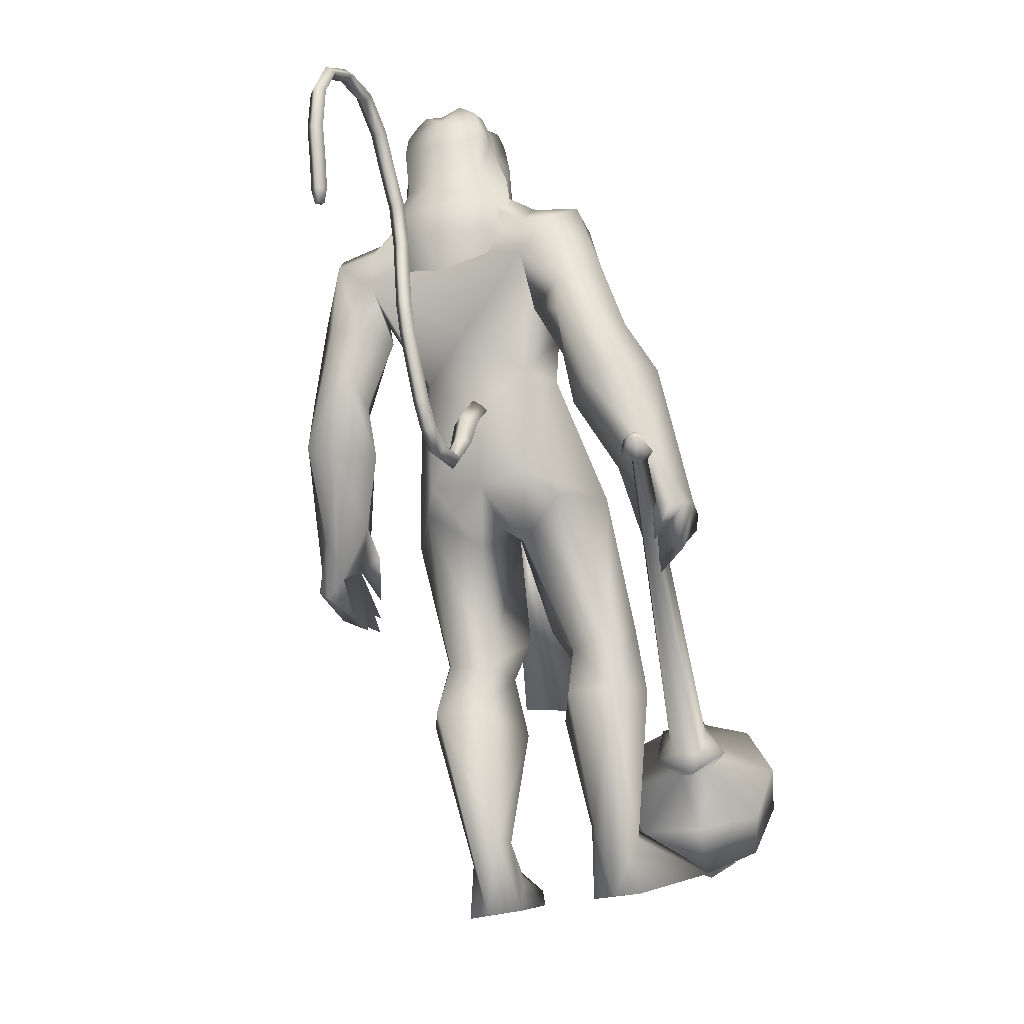
<metadata>
{"format":"obj","ext":"obj","renderer":"f3d","projection":"perspective","resolution":1024,"background":"white","views":[{"elev":-32.9,"azim":-70.5,"up":"+Z"}]}
</metadata>
<code>
o body_mesh15-geometry.001
v -1.514 -0.2565 0.2253
v -1.623 -0.0922 1.023
v -1.391 -0.2051 0.2687
v -2.064 -0.2612 1.003
v -2.104 -0.5926 0.9791
v -2.003 -0.2835 1.382
v -2.053 -0.5722 1.386
v -1.844 -0.7022 1.548
v -1.786 -0.7579 1.06
v -1.366 -0.3482 -0.2633
v -1.445 -0.32 0.8885
v -1.752 -0.203 1.419
v -1.693 -0.3104 1.771
v -1.835 -0.07482 1.643
v -2.868 -0.4668 2.122
v -2.625 -0.1361 1.946
v -3.129 -0.3171 2.179
v -3.054 0.03153 2.192
v -3.228 0.02474 2.736
v -3.1 0.3872 2.207
v -3.203 0.3779 3.022
v -2.966 0.5316 3.003
v -3.226 -0.3514 2.978
v -3.019 -0.5177 2.975
v -2.521 -0.7176 2.239
v -1.632 -0.5857 1.605
v -1.433 -0.5701 0.8002
v -1.312 -0.5212 0.166
v -1.157 -0.4298 0.3479
v -1.304 -0.5192 -0.242
v -0.6595 -0.8477 0.131
v -0.5574 -0.3072 0.1684
v -0.354 -0.5412 0.2667
v -0.4018 -0.4081 0.3707
v -0.4304 -0.6502 0.3647
v -0.9834 -0.2852 0.1876
v -2.443 -0.5007 2.622
v -2.244 -0.2665 2.569
v -2.328 -0.001436 2.167
v -2.209 -0.01473 2.375
v -2.252 -0.0227 2.723
v -2.769 -0.3513 3.263
v -2.625 -0.02289 3.412
v -3.016 -0.539 3.344
v -3.5 0.02525 3.182
v -2.963 0.5308 3.376
v -3.19 0.7057 3.633
v -3.806 0.6015 3.533
v -3.427 0.5795 3.296
v -3.681 0.7577 3.308
v -3.84 0.8477 3.752
v -3.685 0.9499 3.302
v -3.619 0.9201 3.992
v -3.643 0.6077 4.045
v -3.826 0.5945 3.813
v -3.822 0.1809 4.283
v -3.909 0.01085 4.229
v -3.809 0.02538 3.708
v -3.864 -0.5366 3.508
v -3.259 -0.7045 3.587
v -3.041 -0.5652 3.833
v -2.736 0.3268 3.282
v -2.363 0.4821 2.587
v -2.217 0.2272 2.545
v -2.672 0.01638 2.056
v -2.659 0.1708 1.948
v -2.853 0.5135 2.162
v -2.991 0.5318 3.87
v -2.958 -0.02431 4.035
v -3.297 -0.7076 3.857
v -3.312 -0.01175 4.159
v -3.458 -0.9224 3.896
v -3.466 -0.2569 4.128
v -3.691 -0.5889 4.012
v -3.839 -0.1687 4.267
v -3.875 -0.5437 3.789
v -3.638 -0.2068 4.372
v -3.438 -0.01307 4.352
v -3.62 0.1947 4.386
v -3.463 0.1859 4.45
v -3.856 0.2309 4.586
v -3.78 0.2386 4.622
v -4.086 0.09233 4.434
v -3.444 0.2478 4.144
v -3.237 0.6957 3.906
v -3.139 0.7505 3.387
v -3.118 0.9598 3.397
v -3.327 0.8002 2.856
v -3.078 0.8962 2.967
v -3.118 0.8142 2.567
v -3.631 0.8671 2.997
v -3.329 1.037 2.471
v -3.359 1.242 2.581
v -3.036 1.386 2.773
v -3.3 1.236 3.035
v -3.489 1.083 3.507
v -3.396 0.9252 3.961
v -3.084 1.111 3.044
v -2.815 0.9558 2.791
v -2.793 1.182 2.856
v -2.757 1.019 2.228
v -2.634 1.245 1.915
v -2.8 1.324 2.156
v -2.518 1.093 2.271
v -2.621 1.371 1.781
v -2.556 1.464 1.877
v -2.464 1.474 1.973
v -2.434 1.346 2.251
v -2.642 0.9597 2.015
v -2.388 1.054 1.834
v -2.486 1.18 2.05
v -2.146 1.15 1.831
v -2.331 1.446 2.006
v -2.3 1.181 1.653
v -2.37 1.349 1.727
v -2.168 1.336 1.967
v -2.267 1.334 1.788
v -2.183 1.137 1.691
v -2.474 1.22 1.663
v -4.038 -0.16 4.468
v -3.471 -0.2107 4.43
v -3.331 -0.01213 4.435
v -3.344 0.07583 4.583
v -3.36 -0.1237 4.568
v -3.592 -0.2093 4.725
v -3.83 -0.2455 4.522
v -3.515 -0.07494 4.659
v -3.441 0.07272 4.643
v -3.577 0.1671 4.74
v -3.704 0.1637 4.871
v -3.662 -0.0227 4.918
v -3.72 -0.2027 4.858
v -3.535 -0.02693 4.782
v -3.402 -0.02707 4.706
v -3.865 -0.2368 4.579
v -3.535 -0.5301 3.25
v -3.259 -0.7432 3.281
v -3.907 -0.7859 3.736
v -3.843 -0.84 3.255
v -3.831 -0.7887 2.977
v -3.553 -0.7419 2.786
v -3.269 -0.9572 3.275
v -3.549 -1.19 2.936
v -3.322 -1.092 2.911
v -3.381 -1.361 2.619
v -3.717 -1.159 2.537
v -3.689 -0.9525 2.43
v -3.428 -0.7711 2.458
v -3.622 -1.044 3.445
v -3.675 -0.8971 3.947
v -3.303 -0.8742 2.841
v -3.1 -0.969 2.58
v -3.097 -1.2 2.63
v -3.346 -1.304 1.962
v -3.186 -1.006 2.021
v -2.93 -1.143 2.012
v -2.991 -1.319 2.079
v -3.107 -1.495 1.687
v -3.222 -1.472 1.626
v -3.299 -1.372 1.558
v -3.253 -1.245 1.681
v -3.101 -1.233 1.738
v -2.967 -1.21 1.783
v -2.828 -1.436 1.638
v -2.965 -1.488 1.672
v -3.08 -1.379 1.421
v -3.016 -1.22 1.326
v -2.82 -1.088 1.542
v -2.821 -1.208 1.421
v -2.888 -1.192 1.324
v -2.962 -1.379 1.445
v -3.189 -1.239 1.402
v -2.143 0.2966 1.274
v -2.167 0.5854 1.312
v -2.438 0.7324 2.195
v -1.721 0.5442 1.492
v -1.784 0.2634 1.646
v -1.96 0.04985 1.518
v -1.891 0.195 1.275
v -2.239 0.3161 0.8946
v -1.813 0.1214 0.8522
v -1.81 0.3638 0.1043
v -1.676 0.3026 0.107
v -1.56 0.264 -0.3604
v -1.679 0.4695 -0.4144
v -1.597 0.6293 -0.3838
v -0.8585 0.3289 -0.02561
v -0.9084 0.8777 -0.03872
v -0.628 0.5379 0.06867
v -0.6878 0.6499 0.1746
v -1.585 0.6151 0.02157
v -2.258 0.6497 0.9093
v -1.923 0.7875 0.9707
v -1.93 0.6852 1.449
v -1.642 0.3522 0.7388
v -1.623 0.6116 0.6647
v -1.425 0.5012 0.1854
v -1.282 0.3477 0.01761
v -0.683 0.4061 0.1707
v -1.234 -0.16 -0.2019
v -2.394 0.01798 2.992
v -2.411 -0.1083 2.961
v -1.322 0.1518 1.338
v -1.331 -0.2014 1.233
v -2.479 0.05824 2.946
v -1.487 0.2481 1.244
f 1 2 3
f 4 2 1
f 4 5 6
f 6 5 7
f 5 8 7
f 5 9 8
f 4 1 5
f 5 1 10
f 2 11 3
f 12 11 2
f 12 13 11
f 12 14 13
f 6 14 12
f 15 6 7
f 15 16 6
f 16 15 17
f 17 15 25
f 15 7 25
f 7 8 25
f 9 26 8
f 9 27 26
f 28 27 9
f 28 29 27
f 30 31 28
f 32 31 30
f 32 33 31
f 32 34 33
f 34 29 35
f 36 29 34
f 28 35 29
f 35 28 31
f 31 33 35
f 34 35 33
f 3 29 36
f 11 29 3
f 27 29 11
f 26 27 11
f 26 11 13
f 25 8 26
f 25 26 37
f 38 37 26
f 40 38 39
f 41 38 40
f 37 38 41
f 24 42 44
f 23 24 44
f 45 19 23
f 45 21 19
f 21 47 46
f 48 47 21
f 48 49 47
f 48 50 49
f 51 50 48
f 51 52 50
f 53 51 54
f 51 55 54
f 55 51 48
f 55 57 56
f 57 55 58
f 55 48 58
f 58 48 45
f 48 21 45
f 59 45 23
f 23 44 60
f 60 44 61
f 61 44 42
f 61 42 43
f 43 41 62
f 43 42 41
f 63 41 64
f 41 40 64
f 64 40 39
f 65 66 39
f 66 65 18
f 18 65 16
f 65 39 16
f 39 38 13
f 38 26 13
f 39 13 14
f 6 39 14
f 16 39 6
f 18 16 17
f 20 175 67
f 21 46 22
f 22 46 62
f 68 62 46
f 68 43 62
f 69 43 68
f 69 61 43
f 60 61 70
f 69 70 61
f 71 70 69
f 71 72 70
f 73 72 71
f 73 74 72
f 75 74 73
f 75 76 74
f 76 58 59
f 57 58 76
f 57 76 75
f 75 73 77
f 77 73 71
f 77 71 78
f 79 78 71
f 79 80 78
f 81 82 79
f 56 81 79
f 83 81 56
f 83 56 57
f 56 79 84
f 79 71 84
f 84 71 97
f 71 85 97
f 71 69 85
f 85 69 68
f 47 85 68
f 86 85 47
f 85 86 87
f 88 89 86
f 88 90 89
f 91 90 88
f 92 90 91
f 91 93 92
f 93 52 95
f 52 93 91
f 91 88 49
f 88 86 49
f 49 86 47
f 91 49 50
f 50 52 91
f 52 96 95
f 52 51 96
f 51 53 96
f 96 53 97
f 97 53 54
f 97 54 84
f 56 84 54
f 54 55 56
f 85 87 97
f 96 97 87
f 95 96 87
f 87 86 89
f 87 89 98
f 98 89 99
f 90 99 89
f 94 98 100
f 95 98 94
f 95 87 98
f 93 95 94
f 98 99 100
f 90 101 99
f 92 101 90
f 92 102 101
f 92 103 102
f 93 103 92
f 93 94 103
f 100 99 104
f 101 104 99
f 102 103 105
f 103 106 105
f 103 107 106
f 103 94 107
f 94 108 107
f 94 100 108
f 100 104 108
f 109 110 104
f 111 110 109
f 104 110 111
f 108 104 111
f 108 111 112
f 111 113 112
f 102 111 101
f 106 111 102
f 111 106 114
f 106 115 114
f 106 107 115
f 107 108 113
f 113 108 116
f 108 112 116
f 113 116 112
f 107 113 117
f 113 118 117
f 111 118 113
f 111 107 118
f 111 114 107
f 107 114 115
f 107 117 118
f 102 119 106
f 102 105 119
f 106 119 105
f 101 111 109
f 101 109 104
f 47 68 46
f 83 57 75
f 83 75 120
f 120 75 126
f 75 77 126
f 78 121 77
f 78 122 121
f 123 122 80
f 123 124 122
f 121 124 125
f 124 121 122
f 77 121 125
f 77 125 126
f 125 124 127
f 127 124 128
f 128 124 123
f 128 123 80
f 80 122 78
f 80 129 128
f 79 129 80
f 79 82 129
f 82 130 129
f 130 131 129
f 132 125 131
f 126 125 132
f 133 125 127
f 131 125 133
f 131 133 129
f 127 134 133
f 128 134 127
f 128 133 134
f 129 133 128
f 120 126 135
f 58 45 59
f 59 23 60
f 59 60 136
f 136 60 137
f 137 60 70
f 74 150 72
f 74 138 150
f 76 138 74
f 76 59 138
f 138 59 139
f 59 136 139
f 140 139 136
f 203 206 205
f 140 136 141
f 141 136 137
f 143 144 142
f 143 145 144
f 146 145 143
f 140 147 146
f 147 140 148
f 140 141 148
f 139 140 146
f 146 143 139
f 139 143 149
f 143 142 149
f 149 142 72
f 70 72 142
f 149 72 150
f 139 149 138
f 138 149 150
f 70 142 137
f 141 137 151
f 142 151 137
f 142 144 151
f 144 152 151
f 144 153 152
f 145 153 144
f 148 151 152
f 141 151 148
f 146 154 145
f 146 147 154
f 147 148 155
f 148 152 155
f 155 152 156
f 153 156 152
f 153 157 156
f 145 157 153
f 145 158 157
f 154 158 145
f 154 159 158
f 160 159 154
f 161 162 159
f 161 155 162
f 147 155 161
f 147 161 154
f 161 160 154
f 157 163 156
f 157 164 163
f 158 164 157
f 158 165 164
f 159 166 158
f 159 167 166
f 162 167 159
f 162 158 167
f 155 163 162
f 163 168 156
f 155 168 163
f 155 156 168
f 163 165 162
f 163 169 165
f 164 169 163
f 169 164 165
f 162 165 170
f 165 171 170
f 158 171 165
f 158 170 171
f 162 170 158
f 158 166 167
f 172 159 160
f 161 159 172
f 161 172 160
f 66 173 39
f 67 173 66
f 67 174 173
f 67 175 174
f 64 176 63
f 64 177 176
f 39 177 64
f 39 178 177
f 173 178 39
f 173 179 178
f 180 179 173
f 180 181 179
f 182 181 180
f 182 183 181
f 182 184 183
f 185 184 182
f 186 184 185
f 186 187 184
f 188 187 186
f 188 189 187
f 188 191 190
f 186 191 188
f 186 185 191
f 192 185 182
f 185 192 191
f 192 193 191
f 180 192 182
f 192 194 193
f 192 174 194
f 192 173 174
f 192 180 173
f 174 175 194
f 175 176 194
f 175 63 176
f 179 177 178
f 195 177 179
f 176 177 195
f 193 194 176
f 193 176 196
f 176 195 196
f 195 183 197
f 183 198 197
f 183 184 198
f 184 187 198
f 198 187 199
f 187 189 199
f 190 197 199
f 191 197 190
f 191 196 197
f 191 193 196
f 196 195 197
f 197 198 199
f 188 190 189
f 199 189 190
f 181 183 195
f 179 181 195
f 67 66 20
f 18 20 66
f 36 34 32
f 200 36 32
f 3 36 200
f 1 3 200
f 10 1 200
f 200 30 10
f 200 32 30
f 30 28 10
f 10 28 5
f 5 28 9
f 4 6 12
f 4 12 2
f 202 203 201
f 202 204 203
f 202 205 206
f 202 206 204
f 204 206 203
f 201 205 202
f 201 203 205
f 19 18 17
f 19 20 18
f 21 20 19
f 20 21 22
f 23 19 17
f 17 24 23
f 17 25 24
f 42 37 41
f 24 37 42
f 24 25 37
f 62 41 63
f 20 22 175
f 22 63 175
f 22 62 63
o Cylinder_Cylinder.001
v -0.9746 -0.6893 1.086
v -3.724 -1.272 1.67
v -1 -0.7412 0.9501
v -3.62 -1.332 1.738
v -0.9802 -0.905 0.9309
v -0.9242 -0.9466 1.121
v -3.636 -1.227 1.787
v -0.928 -0.8142 1.183
v -3.749 -1.186 1.721
v -3.708 -1.394 1.735
v -3.685 -1.311 1.865
v -3.849 -1.273 1.792
v -3.852 -1.285 1.77
v -3.85 -1.309 1.762
v -3.844 -1.331 1.773
v -3.837 -1.339 1.796
v -3.833 -1.327 1.819
v -3.835 -1.302 1.827
v -3.762 -1.211 1.83
v -0.9782 -0.5813 0.9285
v -0.9696 -0.8445 0.7817
v -0.8888 -1.076 0.9566
v -0.8225 -0.8979 1.291
v -0.8976 -0.6179 1.206
v -0.8456 -0.6136 1.001
v -0.8723 -0.7282 0.8343
v -0.8207 -0.9513 0.8868
v -0.7602 -0.9694 1.113
v -0.7897 -0.7021 1.181
v -0.7304 -0.8202 0.4496
v -0.4616 -1.327 0.9796
v -0.4206 -0.6933 1.51
v -0.7027 -0.3846 0.5093
v -0.5581 -1.212 0.5701
v -0.3576 -1.128 1.368
v -0.5174 -0.3029 1.311
v -0.6656 -0.1968 0.9154
v -0.5444 -0.7939 0.3216
v -0.2599 -0.3595 0.4522
v -0.2557 -0.7372 0.3154
v -0.1366 -1.088 0.4858
v -0.03695 -1.222 0.8665
v 0.04358 -1.013 1.208
v -0.002922 -0.6423 1.355
v -0.09097 -0.2867 1.177
v -0.2291 -0.1583 0.806
v 0.04866 -0.4765 0.7101
v 0.05184 -0.6706 0.5977
v 0.1143 -0.84 0.7307
v 0.1419 -0.6331 0.9707
v 0.1379 -0.3507 0.8755
v 0.06975 -0.5382 0.4689
v 0.1757 -0.9339 0.6474
v 0.2544 -0.7447 1.051
v 0.2325 -0.4806 0.7797
v 0.2024 -0.5855 0.6036
v 0.2559 -0.7753 0.6891
v 0.2847 -0.6619 0.8797
v 0.2576 -0.4354 0.6127
v 0.2666 -0.6363 0.5186
v 0.3318 -0.8162 0.6436
v 0.3818 -0.6882 0.9185
v 0.3237 -0.4567 0.855
v 0.4992 -0.5896 0.6719
v 0.4312 -0.6437 0.65
v 0.4438 -0.5908 0.7559
f 210 212 213
f 209 211 208
f 211 212 210
f 222 216 217
f 207 230 226
f 214 207 213
f 213 215 225
f 215 218 225
f 213 225 217
f 210 213 217
f 210 217 216
f 210 216 208
f 225 218 224
f 220 208 221
f 215 208 220
f 226 230 235
f 215 219 218
f 207 214 230
f 211 209 227
f 228 227 232
f 209 207 226
f 229 228 234
f 243 242 251
f 227 226 232
f 226 231 232
f 243 235 242
f 232 236 233
f 231 243 232
f 238 234 241
f 237 233 240
f 236 232 239
f 242 238 251
f 213 207 208
f 236 244 240
f 238 241 249
f 249 241 237
f 237 240 247
f 240 244 246
f 244 239 246
f 245 239 243
f 252 251 256
f 256 249 248
f 253 256 257
f 251 250 256
f 255 247 246
f 246 245 253
f 256 255 259
f 245 252 253
f 256 260 257
f 255 254 259
f 257 260 261
f 254 253 258
f 253 257 258
f 264 260 259
f 259 258 263
f 262 258 257
f 265 269 270
f 261 264 268
f 264 263 267
f 267 263 262
f 272 268 271
f 266 265 270
f 267 266 271
f 272 271 270
f 208 211 210
f 213 208 215
f 217 225 224
f 223 217 224
f 221 216 222
f 214 212 229
f 229 212 228
f 212 211 228
f 228 211 227
f 243 231 235
f 230 229 235
f 235 229 234
f 234 228 233
f 238 235 234
f 237 234 233
f 235 238 242
f 234 237 241
f 233 236 240
f 232 243 239
f 244 236 239
f 250 249 256
f 248 247 255
f 265 261 269
f 266 262 265
f 262 261 265
f 269 268 272
f 212 214 213
f 223 222 217
f 218 219 224
f 219 220 224
f 224 222 223
f 220 221 224
f 221 222 224
f 208 216 221
f 219 215 220
f 231 226 235
f 214 229 230
f 209 226 227
f 233 228 232
f 252 243 251
f 238 250 251
f 207 209 208
f 250 238 249
f 248 249 237
f 248 237 247
f 247 240 246
f 239 245 246
f 252 245 243
f 253 252 256
f 255 256 248
f 254 255 246
f 254 246 253
f 260 256 259
f 254 258 259
f 260 264 261
f 263 264 259
f 258 262 263
f 261 262 257
f 269 272 270
f 269 261 268
f 268 264 267
f 266 267 262
f 268 267 271
f 271 266 270
o tail_mesh15-geometry
v -3.145 0.02829 2.683
v -3.351 0.05398 2.279
v -3.182 0.1251 2.73
v -3.409 0.1329 2.315
v -3.256 0.0293 2.785
v -3.477 0.0548 2.344
v -3.2 -0.06751 2.724
v -3.416 -0.02415 2.307
v -3.513 0.07134 2.047
v -3.535 0.1381 2.111
v -3.564 0.07204 2.171
v -3.542 0.005298 2.109
v -3.946 0.1004 2.091
v -3.909 0.1552 2.141
v -3.879 0.101 2.188
v -3.914 0.04627 2.144
v -4.168 0.1252 2.467
v -4.115 0.1799 2.495
v -4.068 0.1258 2.526
v -4.118 0.07102 2.5
v -4.329 0.1533 2.926
v -4.271 0.208 2.934
v -4.217 0.1539 2.948
v -4.272 0.09911 2.94
v -4.336 0.1807 3.429
v -4.288 0.2354 3.435
v -4.236 0.1813 3.45
v -4.289 0.1265 3.441
v -4.545 0.2096 3.912
v -4.51 0.2644 3.944
v -4.471 0.2102 3.983
v -4.513 0.1555 3.949
v -4.884 0.2351 4.246
v -4.898 0.2898 4.292
v -4.916 0.2357 4.341
v -4.903 0.1809 4.292
v -5.38 0.2636 4.029
v -5.424 0.3184 4.044
v -5.474 0.2642 4.059
v -5.427 0.2094 4.04
v -5.474 0.2907 3.524
v -5.516 0.3455 3.506
v -5.562 0.2913 3.481
v -5.515 0.2365 3.5
v -5.306 0.3134 3.133
v -5.356 0.3681 3.112
v -5.404 0.3139 3.085
v -5.354 0.2592 3.106
v -5.292 0.3188 3.033
v -5.322 0.3512 3.02
v -5.35 0.3192 3.005
v -5.321 0.2868 3.017
v -4.395 0.1952 3.696
v -4.356 0.141 3.732
v -4.313 0.1957 3.764
v -4.353 0.2499 3.727
v -5.173 0.2493 4.185
v -5.191 0.1952 4.228
v -5.208 0.2499 4.276
v -5.185 0.3041 4.229
v -4.686 0.2224 4.133
v -4.655 0.1682 4.162
v -4.619 0.2229 4.196
v -4.651 0.2771 4.158
v -4.275 0.1392 2.694
v -4.227 0.08506 2.724
v -4.177 0.1398 2.748
v -4.224 0.194 2.719
v -4.071 0.1128 2.269
v -4.026 0.05864 2.302
v -3.978 0.1134 2.328
v -4.023 0.1676 2.296
v -4.34 0.167 3.171
v -4.281 0.1128 3.184
v -4.227 0.1676 3.19
v -4.28 0.2217 3.178
v -5.483 0.2772 3.775
v -5.531 0.223 3.785
v -5.581 0.2777 3.801
v -5.529 0.3319 3.791
v -5.385 0.302 3.326
v -5.427 0.2479 3.298
v -5.477 0.3026 3.277
v -5.429 0.3568 3.303
v -3.761 0.08589 1.987
v -3.781 0.02578 2.045
v -3.794 0.08653 2.103
v -3.775 0.1466 2.047
v -3.266 0.04113 2.495
v -3.349 0.129 2.529
v -3.433 0.04205 2.554
v -3.354 -0.04583 2.52
f 361 274 362
f 362 276 363
f 274 280 281
f 364 280 274
f 363 278 280
f 273 275 279
f 357 358 288
f 280 278 284
f 278 276 282
f 276 274 281
f 341 342 292
f 358 359 287
f 359 360 287
f 360 357 286
f 337 338 296
f 342 343 291
f 343 344 291
f 344 341 290
f 345 346 300
f 338 339 295
f 339 340 295
f 340 337 294
f 325 326 304
f 346 347 299
f 347 348 299
f 348 345 298
f 333 334 308
f 326 327 303
f 327 328 303
f 328 325 302
f 329 330 312
f 334 335 307
f 335 336 307
f 336 333 306
f 349 350 316
f 330 331 311
f 331 332 311
f 332 329 310
f 353 354 320
f 350 351 315
f 351 352 315
f 352 349 314
f 317 320 324
f 354 355 319
f 355 356 319
f 356 353 318
f 322 321 323
f 320 319 323
f 319 318 323
f 318 317 322
f 297 300 326
f 300 299 327
f 299 298 327
f 298 297 328
f 305 308 330
f 308 307 331
f 307 306 331
f 306 305 332
f 301 304 334
f 304 303 335
f 303 302 335
f 302 301 336
f 289 292 338
f 292 291 339
f 291 290 339
f 290 289 340
f 285 288 342
f 288 287 343
f 287 286 343
f 286 285 344
f 293 296 346
f 296 295 347
f 295 294 347
f 294 293 348
f 309 312 350
f 312 311 351
f 311 310 351
f 310 309 352
f 313 316 354
f 316 315 355
f 315 314 355
f 314 313 356
f 281 284 358
f 284 283 359
f 283 282 359
f 282 281 360
f 273 361 362
f 275 362 363
f 279 364 273
f 277 363 279
f 274 276 362
f 276 278 363
f 280 284 281
f 361 364 274
f 364 363 280
f 275 277 279
f 285 357 288
f 278 283 284
f 283 278 282
f 282 276 281
f 289 341 292
f 288 358 287
f 360 286 287
f 357 285 286
f 293 337 296
f 292 342 291
f 344 290 291
f 341 289 290
f 297 345 300
f 296 338 295
f 340 294 295
f 337 293 294
f 301 325 304
f 300 346 299
f 348 298 299
f 345 297 298
f 305 333 308
f 304 326 303
f 328 302 303
f 325 301 302
f 309 329 312
f 308 334 307
f 336 306 307
f 333 305 306
f 313 349 316
f 312 330 311
f 332 310 311
f 329 309 310
f 317 353 320
f 316 350 315
f 352 314 315
f 349 313 314
f 321 317 324
f 320 354 319
f 356 318 319
f 353 317 318
f 321 324 323
f 324 320 323
f 318 322 323
f 317 321 322
f 325 297 326
f 326 300 327
f 298 328 327
f 297 325 328
f 329 305 330
f 330 308 331
f 306 332 331
f 305 329 332
f 333 301 334
f 334 304 335
f 302 336 335
f 301 333 336
f 337 289 338
f 338 292 339
f 290 340 339
f 289 337 340
f 341 285 342
f 342 288 343
f 286 344 343
f 285 341 344
f 345 293 346
f 346 296 347
f 294 348 347
f 293 345 348
f 349 309 350
f 350 312 351
f 310 352 351
f 309 349 352
f 353 313 354
f 354 316 355
f 314 356 355
f 313 353 356
f 357 281 358
f 358 284 359
f 282 360 359
f 281 357 360
f 275 273 362
f 277 275 363
f 364 361 273
f 363 364 279
o hair_mesh18-geometry
v -4.032 -0.2757 4.506
v -3.905 -0.3184 4.533
v -4.013 -0.2754 4.659
v -3.962 -0.2532 4.188
v -3.745 -0.3933 4.305
v -3.812 -0.4426 4.045
v -4.018 -0.2758 3.939
v -3.81 -0.4215 3.774
v -3.939 -0.2933 3.709
v -3.852 -0.286 3.574
v -3.941 0.04023 3.44
v -4.041 0.09612 3.652
v -3.912 0.352 3.732
v -3.993 0.3228 3.96
v -3.773 0.4638 3.806
v -3.774 0.4639 4.077
v -3.939 0.278 4.206
v -4.051 0.07633 4.148
v -4.081 0.02813 3.909
v -4.141 -0.02286 4.421
v -4.008 0.286 4.525
v -4.133 -0.03895 4.629
v -3.99 0.2743 4.678
v -3.961 0.2134 4.811
v -3.969 0.1446 4.863
v -3.941 0.04146 4.864
v -3.993 -0.1204 4.871
v -3.98 -0.2314 4.796
v -3.883 -0.2911 4.681
v -3.713 -0.303 4.56
v -3.768 -0.2829 4.728
v -3.608 -0.3324 4.731
v -3.605 -0.3663 4.539
v -3.505 -0.2915 4.249
v -3.43 -0.3329 4.295
v -3.266 -0.3835 4.102
v -3.413 -0.2671 4.298
v -3.505 -0.2231 4.516
v -3.552 -0.2182 4.706
v -3.591 -0.2064 4.826
v -3.63 -0.286 4.867
v -3.728 -0.1965 4.862
v -3.854 -0.2466 4.83
v -3.85 -0.1145 4.91
v -3.686 0.03746 4.931
v -3.827 0.1319 4.906
v -3.839 0.2393 4.842
v -3.859 0.2773 4.7
v -3.745 0.2563 4.746
v -3.713 0.1582 4.874
v -3.694 0.1193 4.962
v -3.623 -0.02488 4.903
v -3.705 -0.1251 4.954
v -3.62 -0.151 4.94
v -3.609 0.09868 4.948
v -3.575 0.1586 4.838
v -3.608 0.2435 4.885
v -3.581 0.2915 4.751
v -3.535 0.1891 4.706
v -3.488 0.1879 4.53
v -3.577 0.2843 4.56
v -3.688 0.2823 4.579
v -3.878 0.3158 4.554
v -3.711 0.3912 4.331
v -3.562 0.2447 4.377
v -3.476 0.3096 4.424
v -3.467 0.2021 4.421
v -3.337 0.2597 4.263
v -3.825 0.3472 3.597
f 365 366 367
f 368 366 365
f 368 369 366
f 368 370 369
f 371 370 368
f 371 372 370
f 373 372 371
f 374 372 373
f 373 375 374
f 376 375 373
f 376 377 375
f 378 377 376
f 377 378 379
f 378 380 379
f 378 381 380
f 378 382 381
f 382 378 383
f 383 378 376
f 383 376 371
f 371 376 373
f 382 383 371
f 382 371 368
f 384 382 368
f 384 381 382
f 384 385 381
f 386 385 384
f 385 386 387
f 387 386 388
f 388 386 389
f 389 386 390
f 390 386 391
f 386 392 391
f 386 367 392
f 386 365 367
f 386 384 365
f 384 368 365
f 367 393 392
f 367 366 393
f 366 394 393
f 369 394 366
f 393 394 395
f 394 396 395
f 394 397 396
f 398 397 394
f 398 399 397
f 398 400 399
f 399 400 401
f 402 399 401
f 397 399 402
f 396 397 402
f 396 402 403
f 404 396 403
f 405 396 404
f 395 396 405
f 406 395 405
f 395 406 407
f 408 407 406
f 408 391 407
f 390 391 408
f 409 390 408
f 410 390 409
f 389 390 410
f 411 389 410
f 411 388 389
f 388 411 412
f 412 411 413
f 411 414 413
f 411 410 414
f 410 415 414
f 410 409 415
f 415 409 416
f 417 416 409
f 417 418 416
f 417 405 418
f 417 406 405
f 408 406 417
f 409 408 417
f 418 405 404
f 418 404 416
f 415 416 419
f 419 416 420
f 419 420 421
f 421 420 422
f 420 423 422
f 422 423 424
f 425 422 424
f 426 422 425
f 426 413 422
f 412 413 426
f 427 412 426
f 387 412 427
f 387 388 412
f 385 387 427
f 381 385 427
f 381 427 428
f 428 427 426
f 381 428 380
f 413 421 422
f 413 414 421
f 414 415 421
f 415 419 421
f 429 426 425
f 429 425 430
f 425 424 430
f 424 431 430
f 430 431 432
f 429 430 432
f 391 392 407
f 392 393 407
f 393 395 407
f 433 377 379
f 377 433 375

</code>
